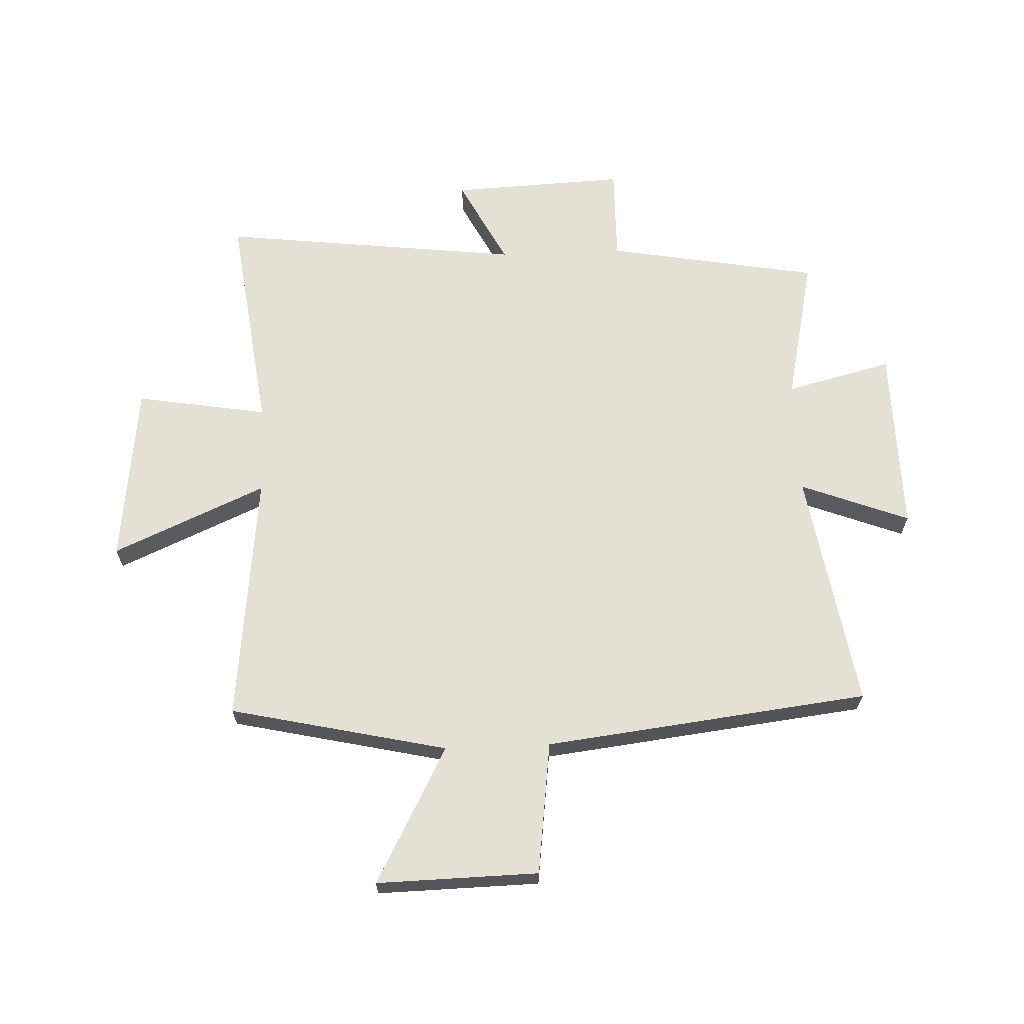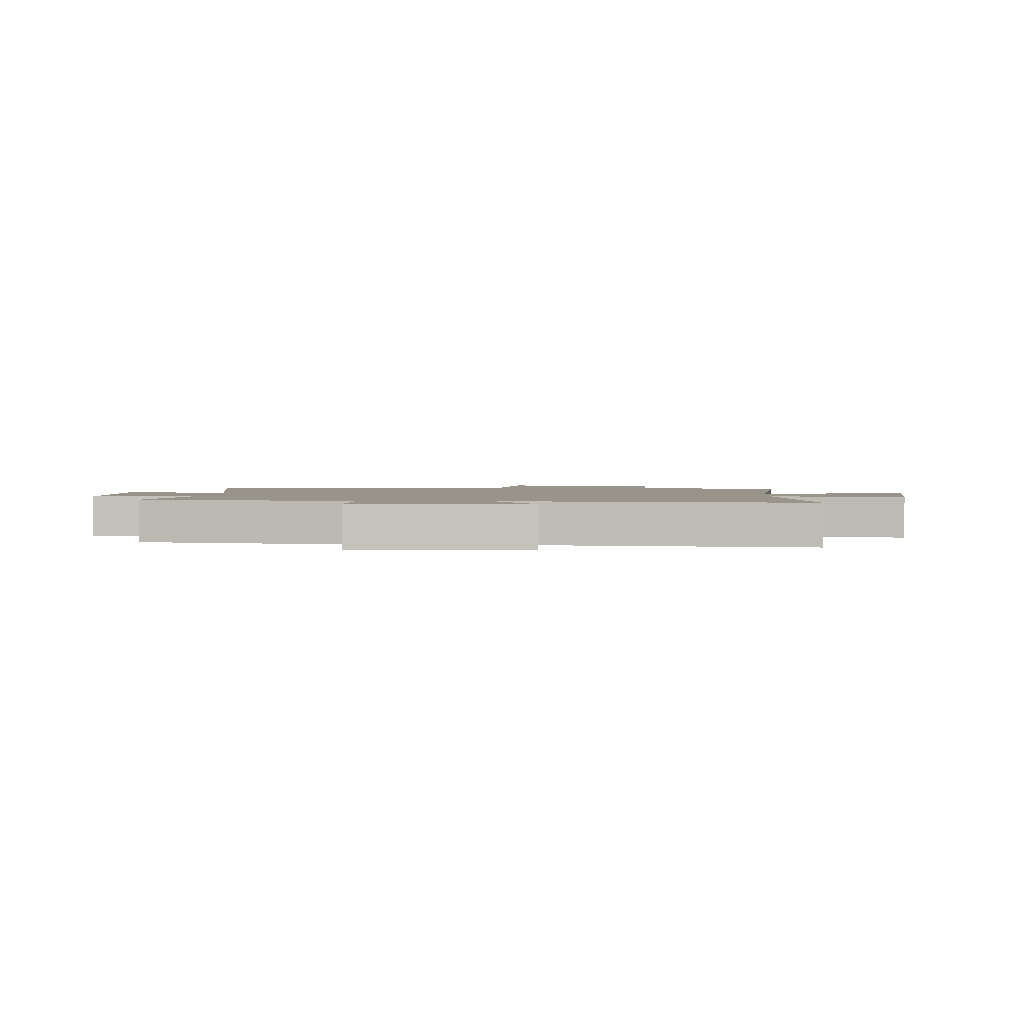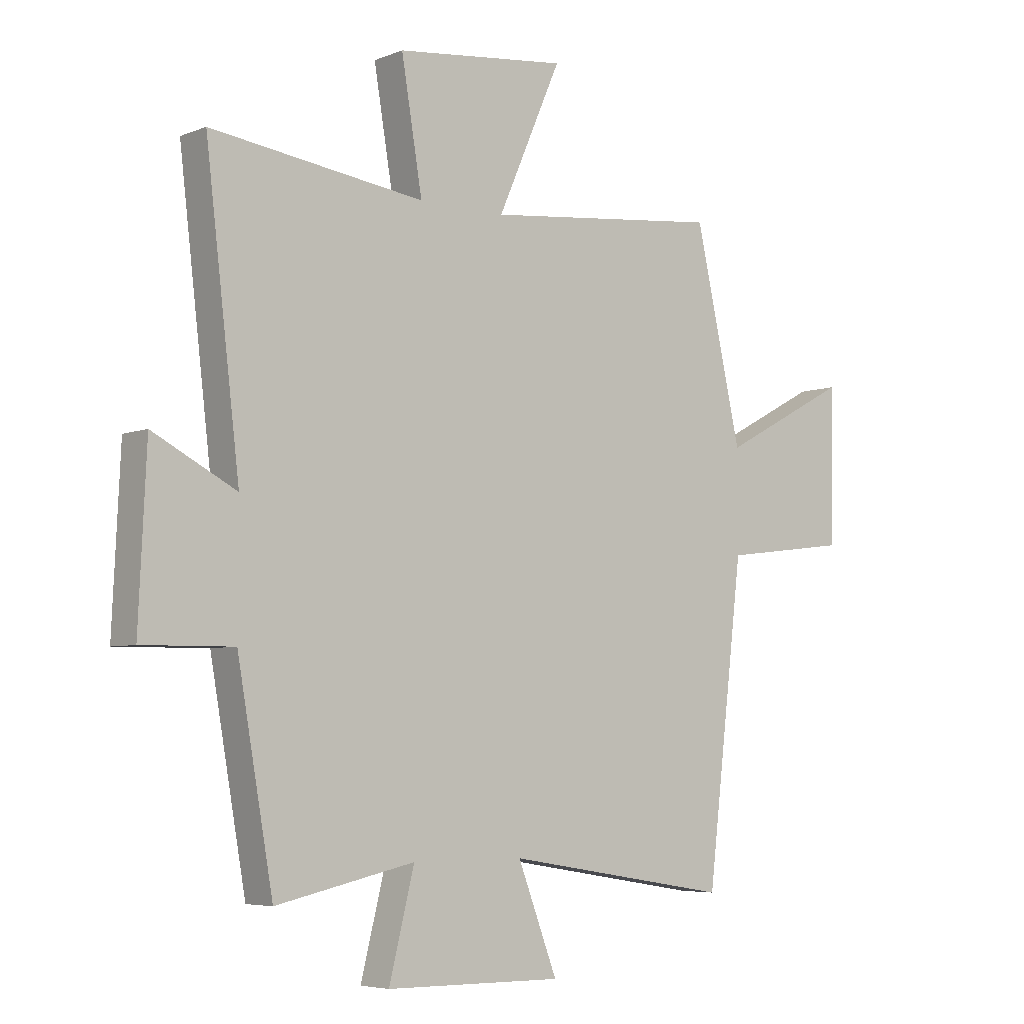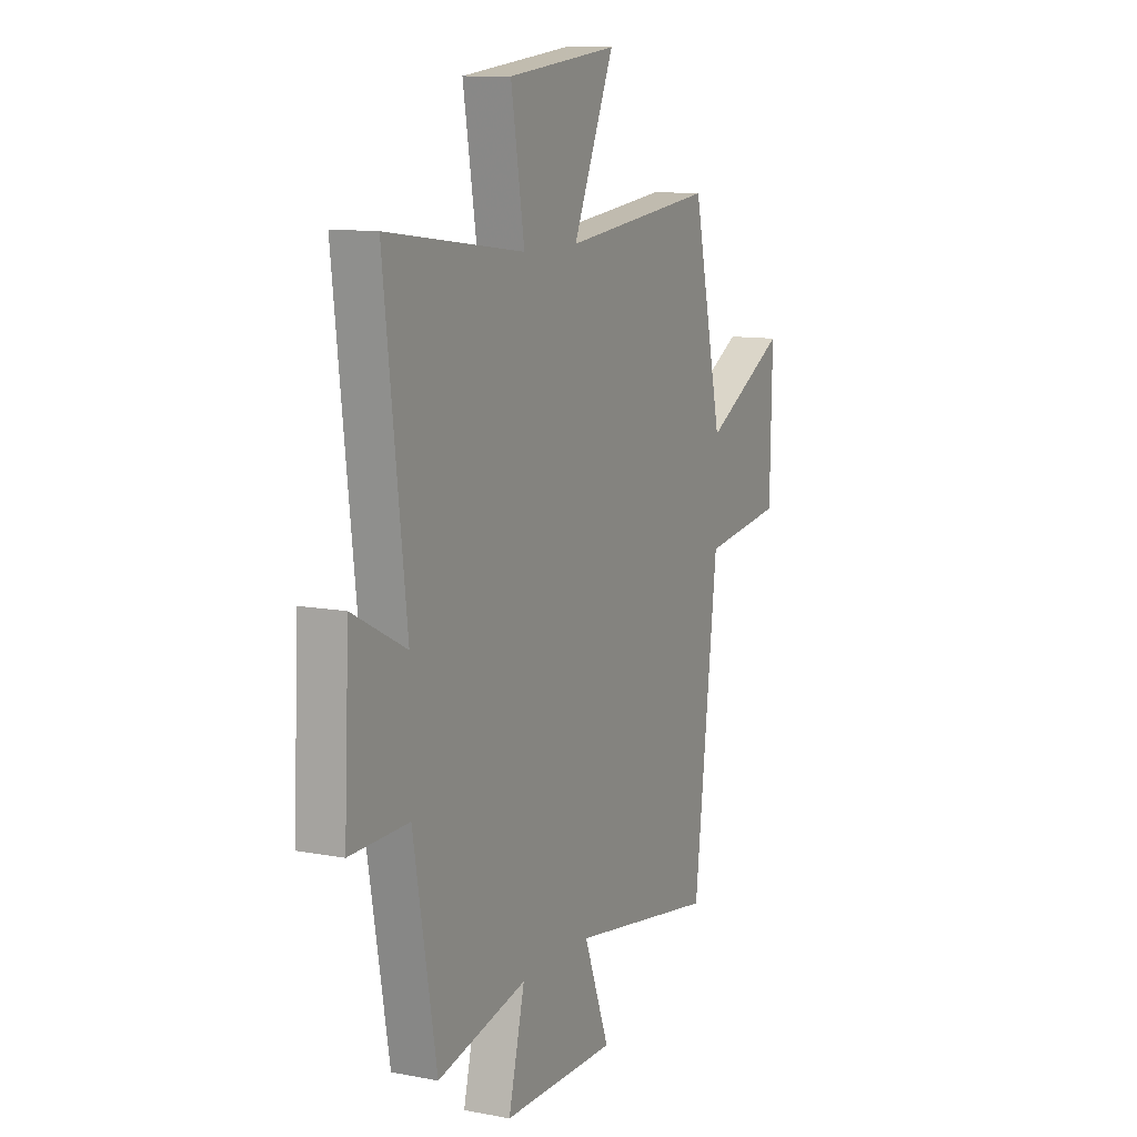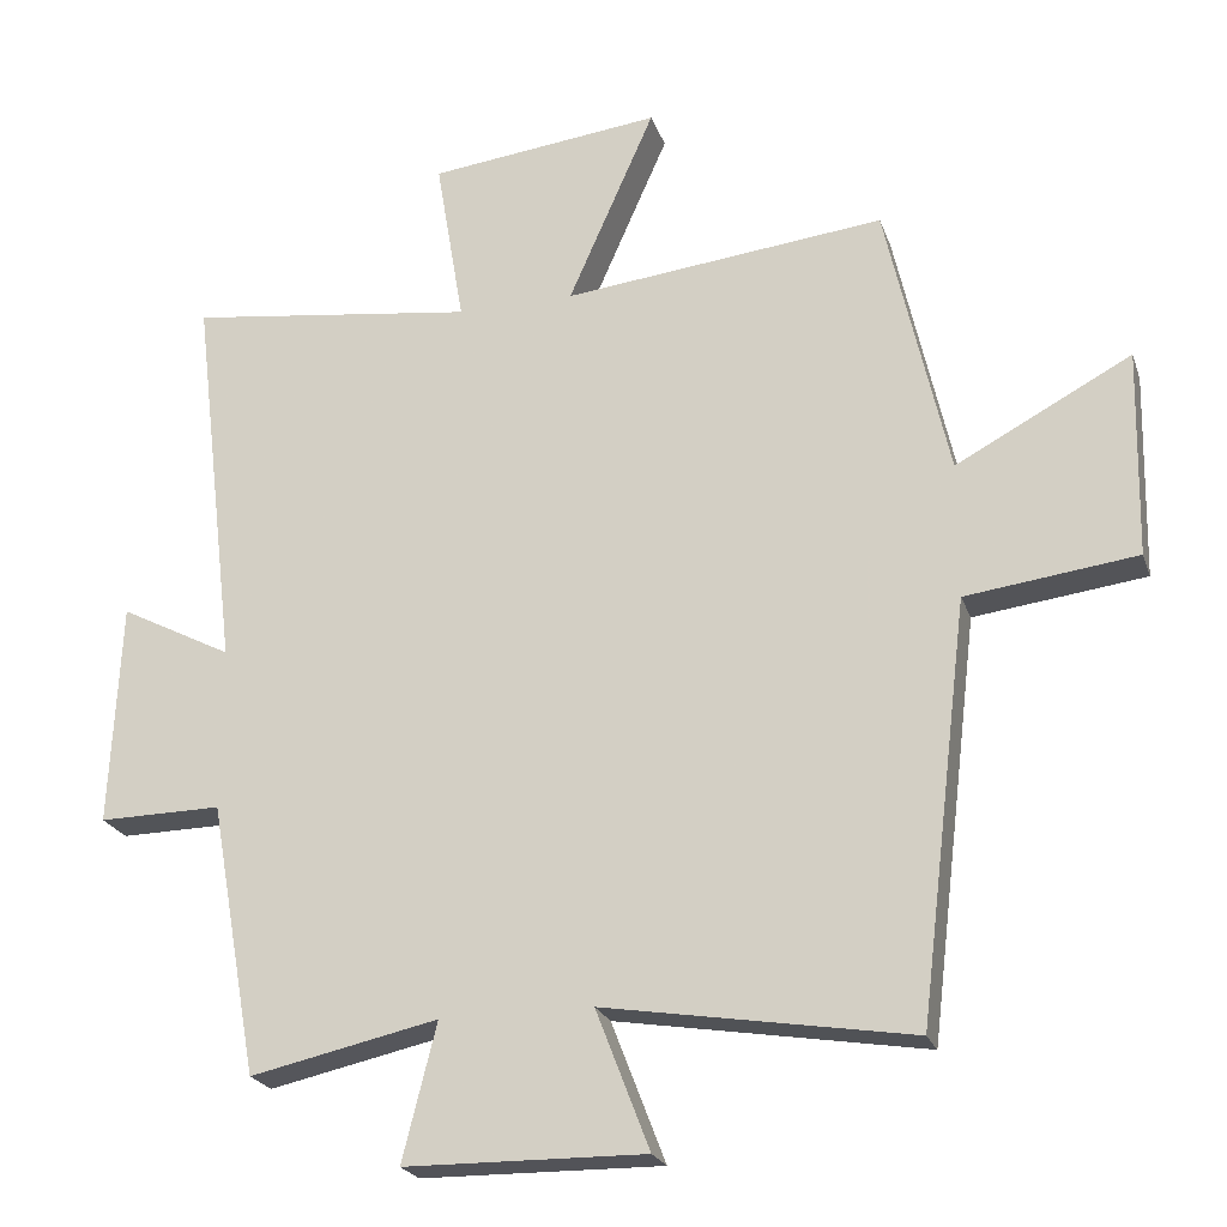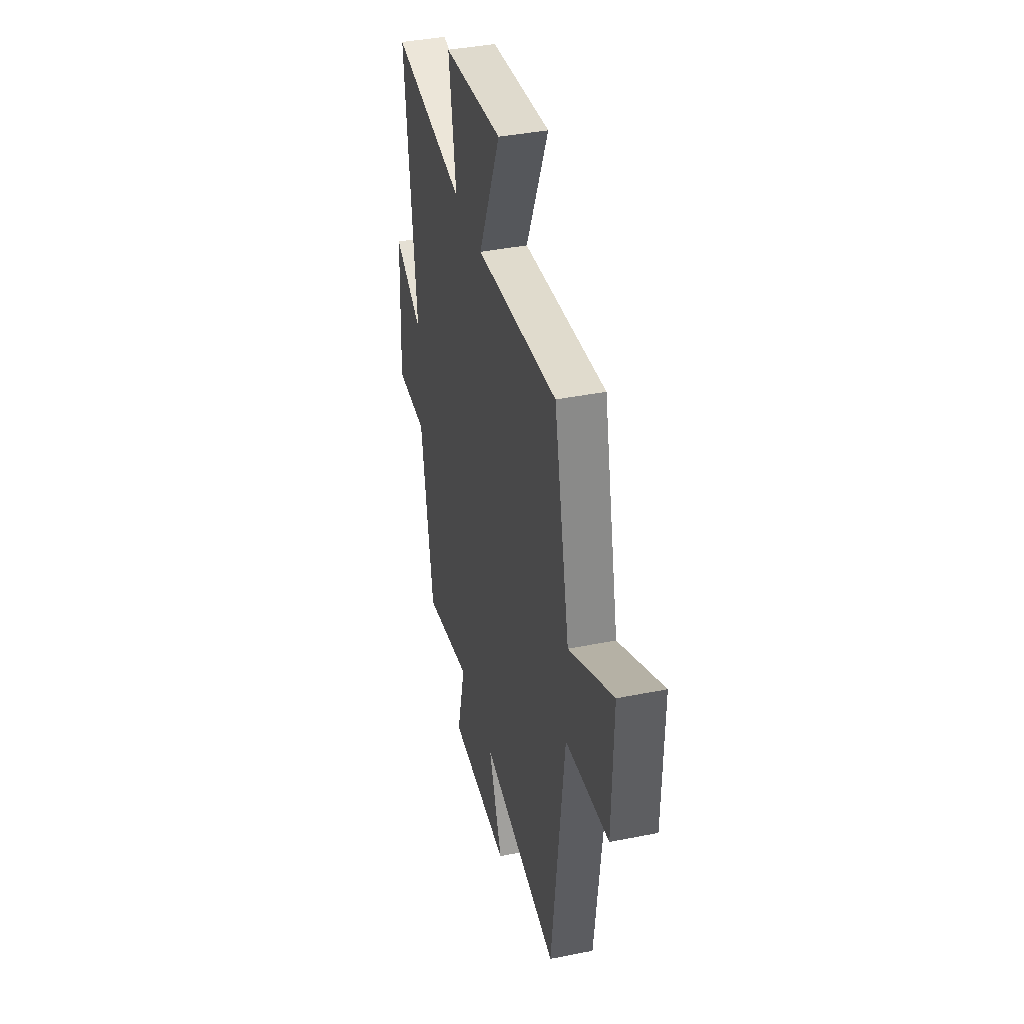
<metadata>
{"format":"obj","ext":"obj","renderer":"f3d","projection":"perspective","resolution":1024,"background":"white","views":[{"elev":65.6,"azim":87.7,"up":"+Y"},{"elev":1.9,"azim":-87.4,"up":"+Y"},{"elev":-5.5,"azim":-39.8,"up":"+Z"},{"elev":10.9,"azim":-64.7,"up":"+Z"},{"elev":-22.7,"azim":16.6,"up":"+Z"},{"elev":39.8,"azim":76.1,"up":"+Z"}]}
</metadata>
<code>
v -0.435 0.07 -0.555
v -0.5 0.07 -0.189
v -0.665 0.07 -0.191
v -0.651 0.07 0.109
v -0.5 0.07 0.031
v -0.562 0.07 0.551
v -0.174 0.07 0.5
v -0.212 0.07 0.727
v 0.1 0.07 0.763
v -0.016 0.07 0.5
v 0.416 0.07 0.547
v 0.5 0.07 0.173
v 0.735 0.07 0.298
v 0.729 0.07 0.02
v 0.5 0.07 -0.009
v 0.433 0.07 -0.567
v 0.021 0.07 -0.5
v 0.093 0.07 -0.687
v -0.229 0.07 -0.683
v -0.183 0.07 -0.5
v -0.435 0 -0.555
v -0.5 0 -0.189
v -0.665 0 -0.191
v -0.651 0 0.109
v -0.5 0 0.031
v -0.562 0 0.551
v -0.174 0 0.5
v -0.212 0 0.727
v 0.1 0 0.763
v -0.016 0 0.5
v 0.416 0 0.547
v 0.5 0 0.173
v 0.735 0 0.298
v 0.729 0 0.02
v 0.5 0 -0.009
v 0.433 0 -0.567
v 0.021 0 -0.5
v 0.093 0 -0.687
v -0.229 0 -0.683
v -0.183 0 -0.5
f 17 18 19 20
f 15 16 17
f 15 17 20
f 12 13 14 15
f 20 1 2
f 15 20 2
f 12 15 2
f 11 12 2
f 10 11 2
f 7 8 9 10
f 5 6 7
f 5 7 10 2
f 2 3 4 5
f 40 39 38 37
f 37 36 35
f 40 37 35
f 35 34 33 32
f 22 21 40
f 22 40 35
f 22 35 32
f 22 32 31
f 22 31 30
f 30 29 28 27
f 27 26 25
f 22 30 27 25
f 25 24 23 22
f 1 21 22 2
f 2 22 23 3
f 3 23 24 4
f 4 24 25 5
f 5 25 26 6
f 6 26 27 7
f 7 27 28 8
f 8 28 29 9
f 9 29 30 10
f 10 30 31 11
f 11 31 32 12
f 12 32 33 13
f 13 33 34 14
f 14 34 35 15
f 15 35 36 16
f 16 36 37 17
f 17 37 38 18
f 18 38 39 19
f 19 39 40 20
f 20 40 21 1

</code>
